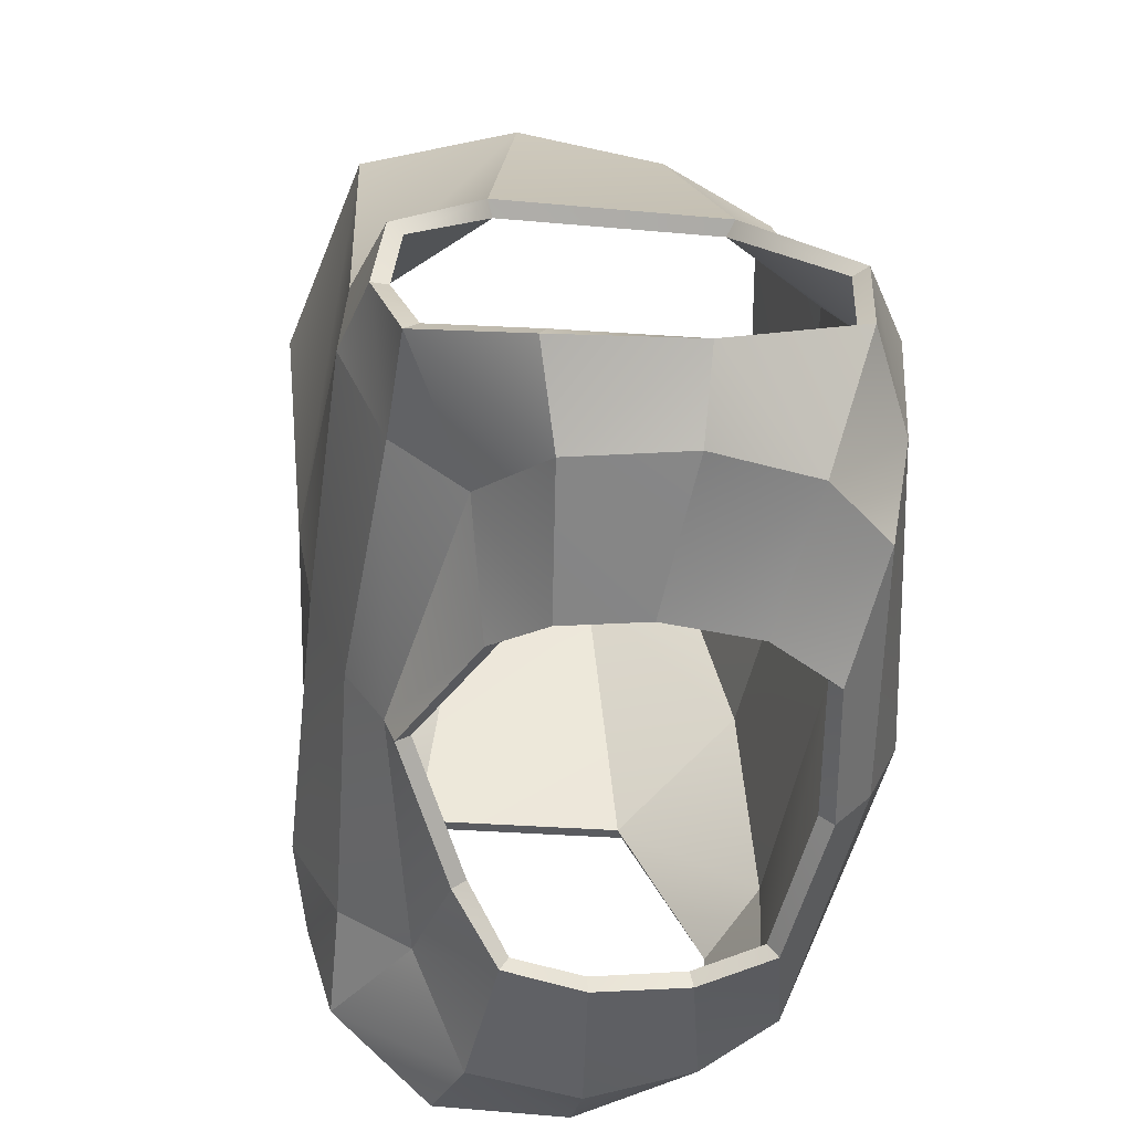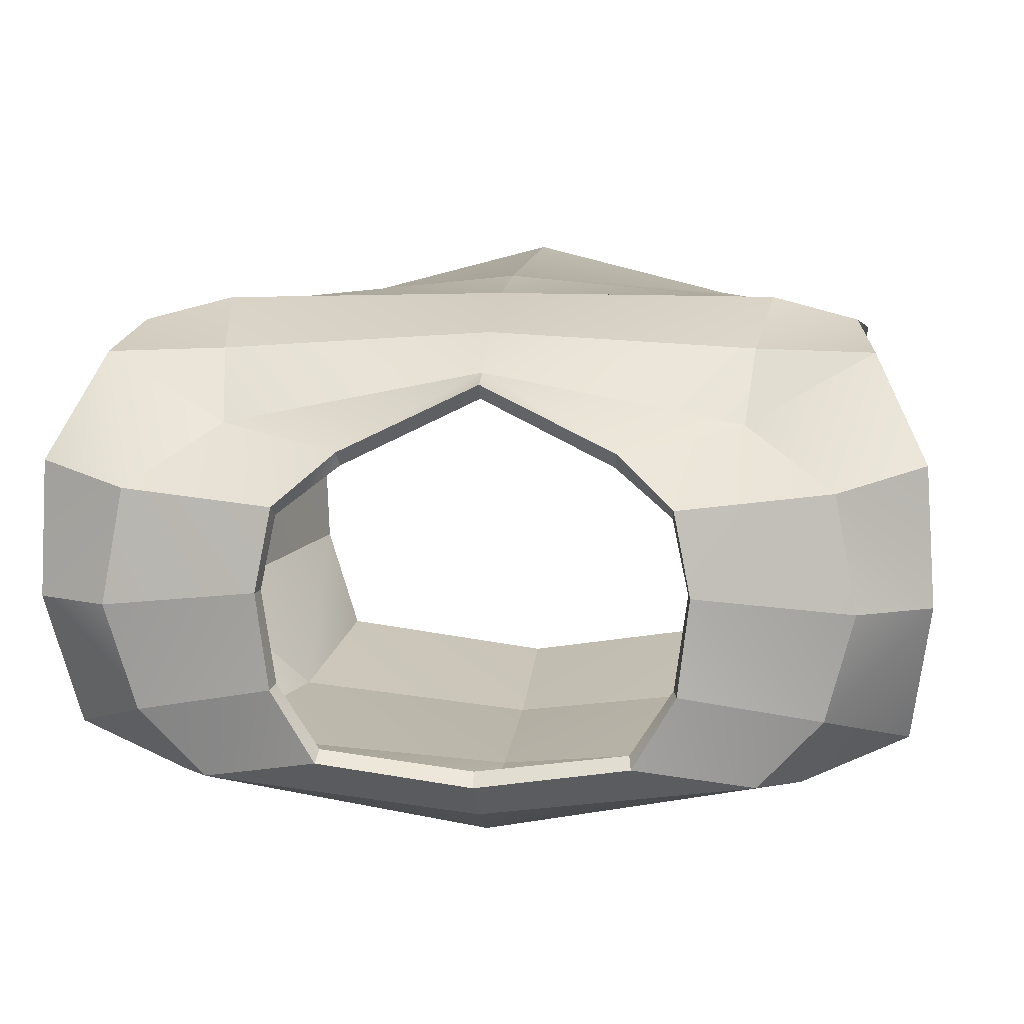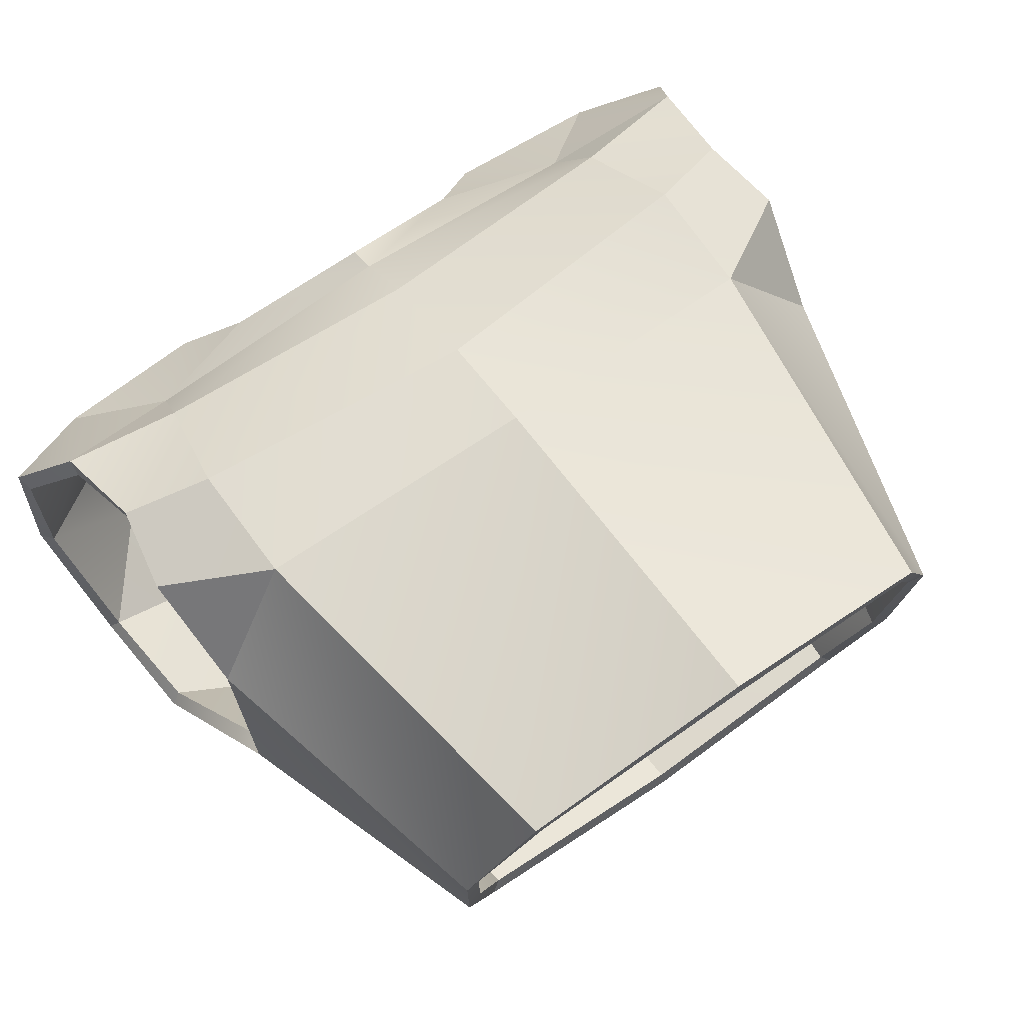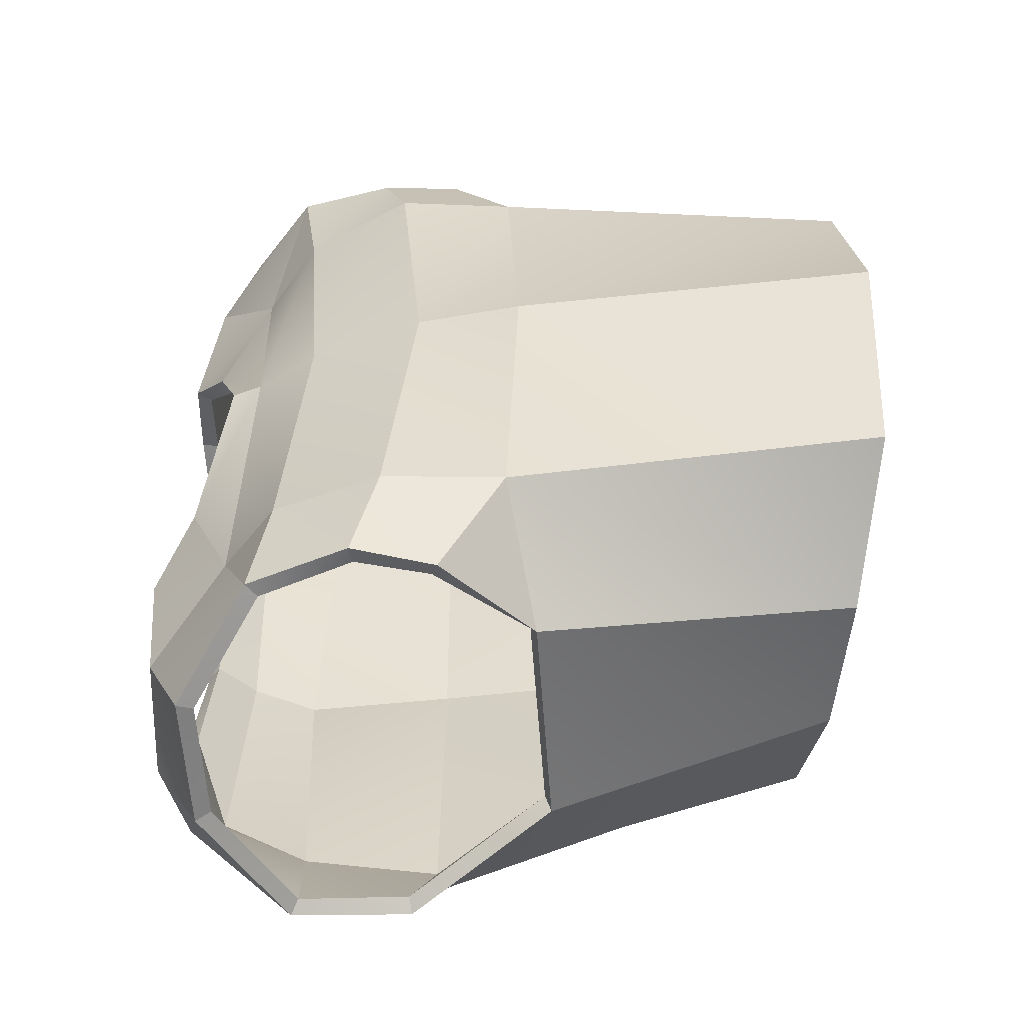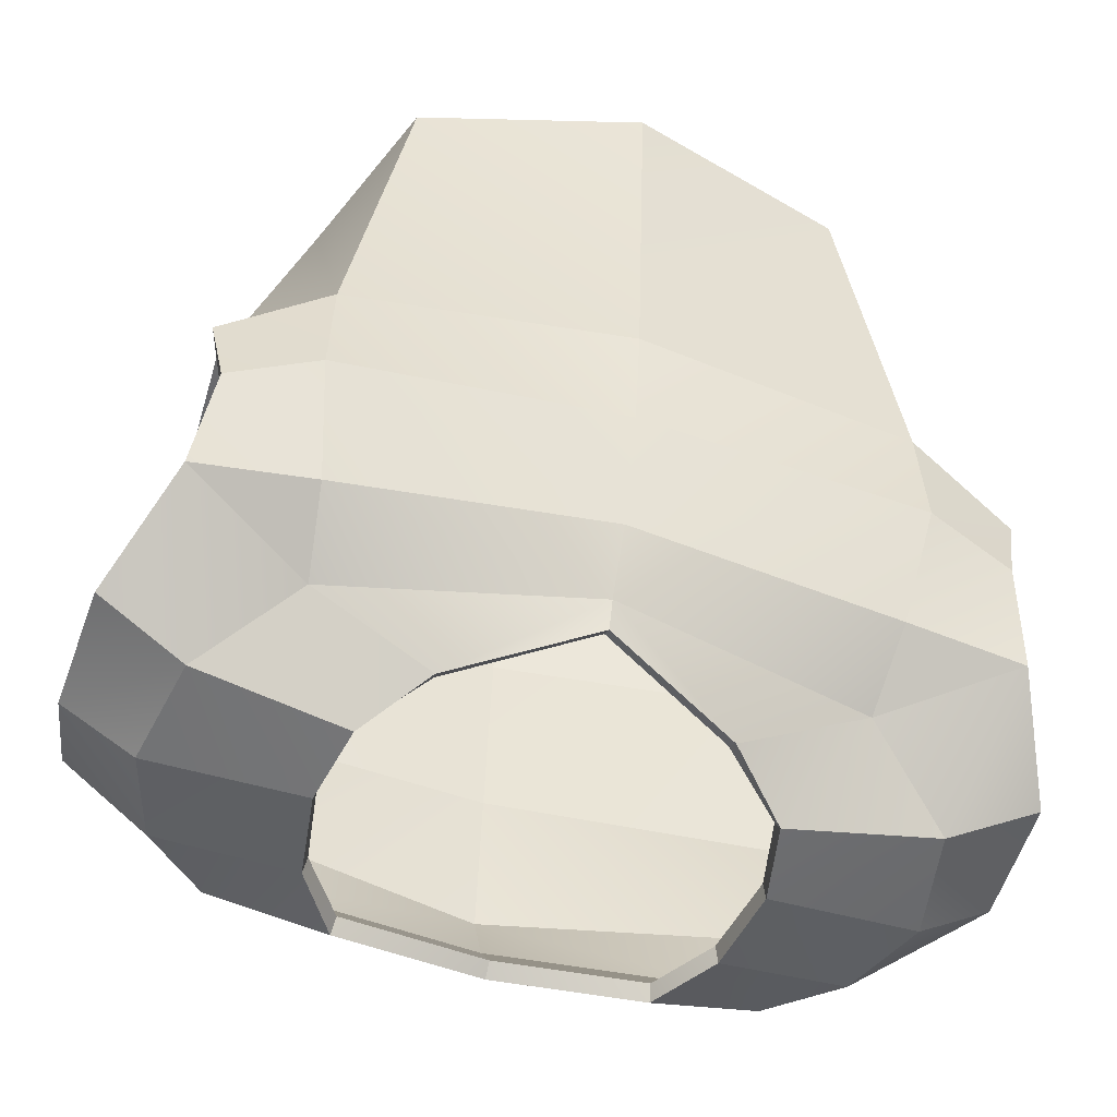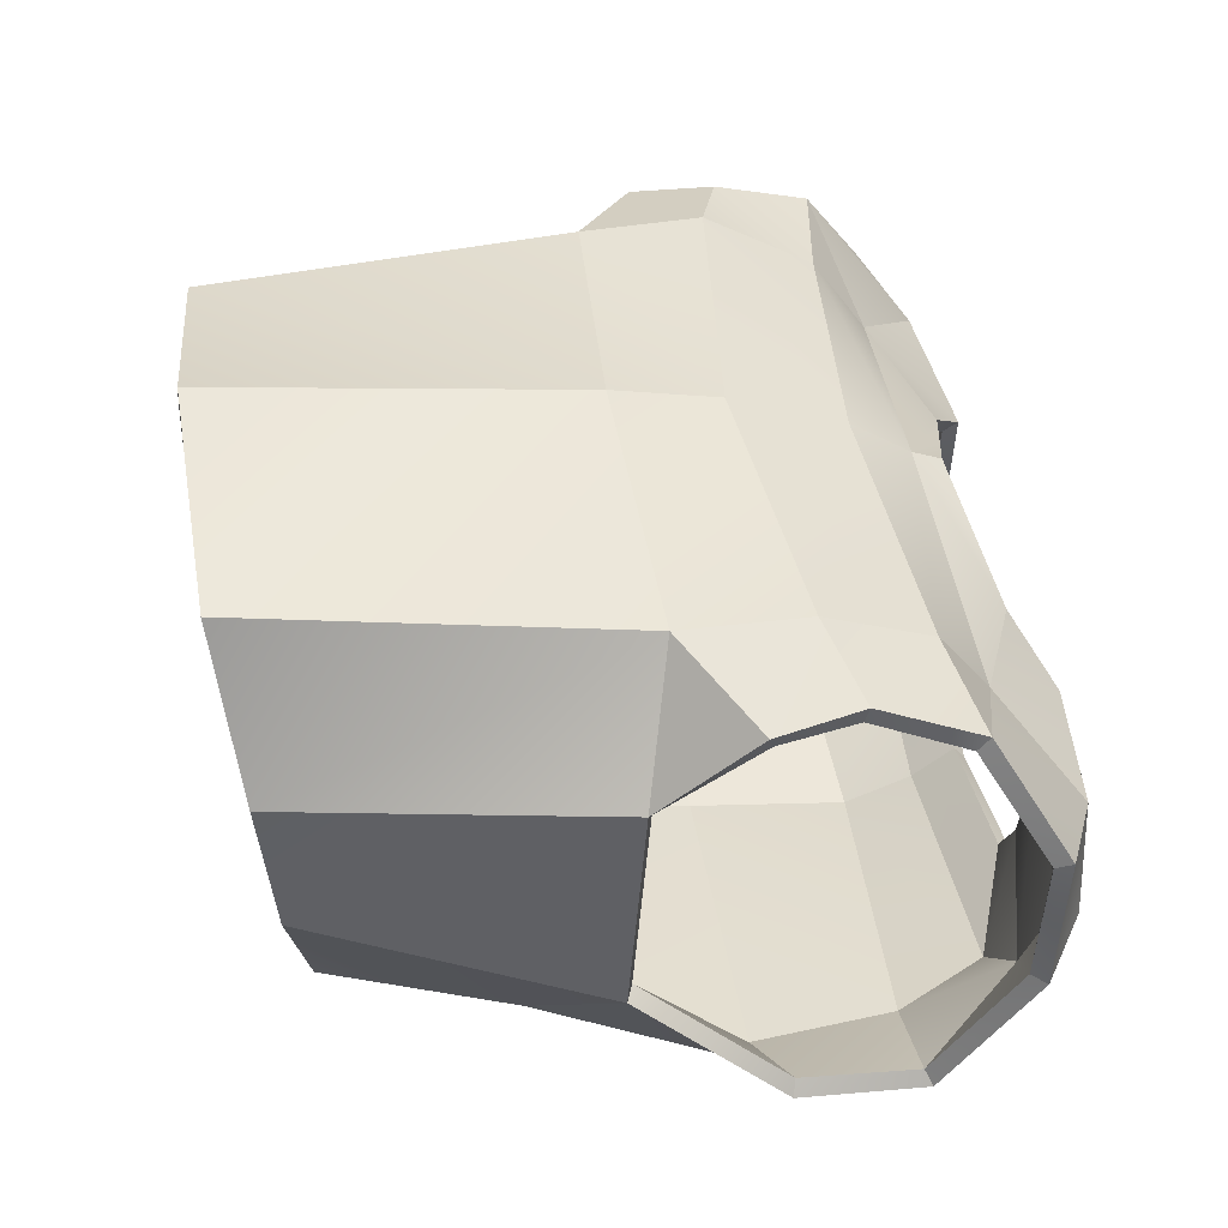
<metadata>
{"format":"obj","ext":"obj","renderer":"f3d","projection":"perspective","resolution":1024,"background":"white","views":[{"elev":-55.3,"azim":-97.3,"up":"+Z"},{"elev":5.2,"azim":-173.8,"up":"+Y"},{"elev":67.5,"azim":-35.1,"up":"+Y"},{"elev":34.5,"azim":-89.9,"up":"+Y"},{"elev":-53.4,"azim":163.2,"up":"+Z"},{"elev":42.1,"azim":82.1,"up":"+Y"}]}
</metadata>
<code>
o Armor_Leather_armor.007_Armor_Leather_armor
v 26.66 5.757 -8.628
v 19.44 14.96 -10.98
v 26.64 -12.34 -7.339
v 17.84 -22.09 -1.026
v 14.98 15.8 18.31
v 31.36 2.38 -35.65
v 27.58 10.85 -30.3
v 30.77 -19.84 -28.28
v 32 -8.573 -34.96
v 29.9 -20.54 -18.59
v 24.34 0.4334 -38.65
v 23.74 -17.23 -36.96
v 26 -8.715 -38.63
v 18.66 -22.67 -35.93
v 26.48 13.38 -22.58
v 23.22 -24.34 -16.54
v 22.25 -23.72 -28.21
v 15.92 -18.18 13.73
v 20.3 3.302 16.54
v 19.54 -8.808 15.43
v 27.68 12.7 -16.01
v 17.5 5.284 -33.16
v 18.28 11.13 -28.99
v 19.66 15.22 -20.51
v 12.28 -0.8471 -40.02
v 12.58 -15.09 -39.64
v 9.126 -20.79 -39.38
v 13.56 -7.466 -40.14
v 7.773 3.189 -36.93
v -32.89 5.757 -8.628
v -25.67 14.96 -10.98
v -32.87 -12.34 -7.339
v -24.06 -22.09 -1.026
v -21.21 15.8 18.31
v -37.59 2.38 -35.65
v -33.81 10.85 -30.3
v -37 -19.84 -28.28
v -38.23 -8.573 -34.96
v -36.13 -20.54 -18.59
v -30.57 0.4334 -38.65
v -29.97 -17.23 -36.96
v -32.23 -8.715 -38.63
v -24.89 -22.67 -35.93
v -32.71 13.38 -22.58
v -29.45 -24.34 -16.54
v -28.47 -23.72 -28.21
v -22.15 -18.18 13.73
v -26.53 3.302 16.54
v -25.77 -8.808 15.43
v -33.91 12.7 -16.01
v -23.72 5.284 -33.16
v -24.51 11.13 -28.99
v -25.89 15.22 -20.51
v -18.51 -0.8471 -40.02
v -18.81 -15.09 -39.64
v -15.36 -20.79 -39.38
v -19.79 -7.466 -40.14
v -14 3.189 -36.93
v -3.115 9.256 -32.07
v -3.115 -25.42 -35.21
v -3.115 -27.86 -29.44
v -3.115 -26.49 -16.54
v -3.115 -24.59 -0.9653
v -3.115 -21 13.73
v -3.115 12.39 -27.32
v -3.115 20.41 18.94
v -3.115 17.14 -10
v -3.115 15.59 -18.36
v -3.115 8.38 -34.38
v -3.115 -22.58 -38.75
v 25.41 5.246 -9.11
v 18.86 13.66 -11.16
v 25.39 -11.83 -7.855
v 17.15 -20.89 -1.448
v 14.24 14.57 18.23
v 31.04 1.838 -34.35
v 27.59 9.755 -29.37
v 30.01 -18.76 -27.71
v 31.22 -8.269 -33.79
v 29.05 -19.41 -18.82
v 24.09 -0.06293 -37.32
v 23.15 -16.59 -35.81
v 25.47 -8.508 -37.3
v 18.27 -21.63 -35.01
v 26.27 11.99 -22.28
v 22.62 -23.06 -16.8
v 21.78 -22.39 -27.91
v 15.11 -17.07 13.29
v 18.95 2.936 16.2
v 18.2 -8.485 15.02
v 27.09 11.45 -16.43
v 17.46 4.296 -32.11
v 18.28 9.966 -28.14
v 19.51 13.82 -20.24
v 12.16 -1.531 -38.76
v 12.31 -14.77 -38.26
v 8.938 -19.87 -38.29
v 13.37 -7.381 -38.71
v 7.605 2.101 -36
v -31.63 5.246 -9.11
v -25.09 13.66 -11.16
v -31.62 -11.83 -7.855
v -23.38 -20.89 -1.448
v -20.47 14.57 18.23
v -37.27 1.838 -34.35
v -33.82 9.755 -29.37
v -36.24 -18.76 -27.71
v -37.45 -8.269 -33.79
v -35.28 -19.41 -18.82
v -30.32 -0.06293 -37.32
v -29.38 -16.59 -35.81
v -31.7 -8.508 -37.3
v -24.5 -21.63 -35.01
v -32.5 11.99 -22.28
v -28.85 -23.06 -16.8
v -28.01 -22.39 -27.91
v -21.34 -17.07 13.29
v -25.18 2.936 16.2
v -24.43 -8.485 15.02
v -33.32 11.45 -16.43
v -23.69 4.296 -32.11
v -24.51 9.966 -28.14
v -25.74 13.82 -20.24
v -18.39 -1.531 -38.76
v -18.54 -14.77 -38.26
v -15.17 -19.87 -38.29
v -19.6 -7.381 -38.71
v -13.83 2.101 -36
v -3.115 8.192 -31.1
v -3.115 -24.14 -34.55
v -3.115 -26.43 -29.25
v -3.115 -25.05 -16.66
v -3.115 -23.18 -1.255
v -3.115 -19.61 13.36
v -3.115 11.18 -26.52
v -3.115 18.97 19.02
v -3.115 15.71 -9.912
v -3.115 14.18 -18.04
v -3.115 7.258 -33.48
v -3.115 -21.47 -37.84
f 28 11 13
f 26 14 27
f 23 7 22
f 20 1 19
f 4 20 18
f 12 9 8
f 14 61 60
f 16 3 4
f 17 62 61
f 29 59 22
f 10 17 8
f 12 17 14
f 62 4 63
f 63 18 64
f 23 15 7
f 11 7 6
f 11 9 13
f 21 2 1
f 5 67 66
f 65 24 23
f 2 68 67
f 23 59 65
f 25 22 11
f 60 27 14
f 12 28 13
f 19 2 5
f 21 24 2
f 57 40 54
f 55 43 41
f 52 51 36
f 49 30 32
f 49 33 47
f 38 41 37
f 43 61 46
f 32 45 33
f 46 62 45
f 58 59 69
f 46 39 37
f 41 46 37
f 33 62 63
f 47 63 64
f 52 44 53
f 36 40 35
f 38 40 42
f 50 30 31
f 34 67 31
f 65 53 68
f 31 68 53
f 52 59 51
f 51 54 40
f 60 56 70
f 41 57 55
f 31 48 34
f 53 50 31
f 98 81 95
f 96 84 82
f 93 92 77
f 90 71 73
f 90 74 88
f 79 82 78
f 84 131 87
f 73 86 74
f 87 132 86
f 99 129 139
f 87 80 78
f 82 87 78
f 74 132 133
f 88 133 134
f 93 85 94
f 77 81 76
f 79 81 83
f 91 71 72
f 75 137 72
f 135 94 138
f 72 138 94
f 93 129 92
f 92 95 81
f 130 97 140
f 82 98 96
f 72 89 75
f 94 91 72
f 127 110 112
f 125 113 126
f 122 106 121
f 119 100 118
f 103 119 117
f 111 108 107
f 113 131 130
f 115 102 103
f 116 132 131
f 128 129 121
f 109 116 107
f 111 116 113
f 132 103 133
f 133 117 134
f 122 114 106
f 110 106 105
f 110 108 112
f 120 101 100
f 104 137 136
f 135 123 122
f 101 138 137
f 122 129 135
f 124 121 110
f 130 126 113
f 111 127 112
f 118 101 104
f 120 123 101
f 1 73 71
f 6 77 76
f 9 78 8
f 10 78 80
f 3 80 73
f 20 88 18
f 20 89 90
f 1 91 21
f 15 77 7
f 21 85 15
f 64 88 134
f 9 76 79
f 66 75 5
f 29 139 69
f 29 95 99
f 26 97 96
f 27 140 97
f 28 96 98
f 28 95 25
f 19 75 89
f 30 102 32
f 35 106 36
f 38 107 108
f 39 107 37
f 32 109 39
f 49 117 119
f 49 118 48
f 30 120 100
f 44 106 114
f 50 114 120
f 64 117 47
f 38 105 35
f 66 104 136
f 58 139 128
f 58 124 54
f 55 126 56
f 56 140 70
f 57 125 55
f 57 124 127
f 48 104 34
f 28 25 11
f 26 12 14
f 20 3 1
f 4 3 20
f 12 13 9
f 14 17 61
f 16 10 3
f 17 16 62
f 29 69 59
f 10 16 17
f 12 8 17
f 62 16 4
f 63 4 18
f 23 24 15
f 11 22 7
f 11 6 9
f 5 2 67
f 65 68 24
f 2 24 68
f 23 22 59
f 25 29 22
f 60 70 27
f 12 26 28
f 19 1 2
f 21 15 24
f 57 42 40
f 55 56 43
f 49 48 30
f 49 32 33
f 38 42 41
f 43 60 61
f 32 39 45
f 46 61 62
f 58 51 59
f 46 45 39
f 41 43 46
f 33 45 62
f 47 33 63
f 52 36 44
f 36 51 40
f 38 35 40
f 34 66 67
f 65 52 53
f 31 67 68
f 52 65 59
f 51 58 54
f 60 43 56
f 41 42 57
f 31 30 48
f 53 44 50
f 98 83 81
f 96 97 84
f 90 89 71
f 90 73 74
f 79 83 82
f 84 130 131
f 73 80 86
f 87 131 132
f 99 92 129
f 87 86 80
f 82 84 87
f 74 86 132
f 88 74 133
f 93 77 85
f 77 92 81
f 79 76 81
f 75 136 137
f 135 93 94
f 72 137 138
f 93 135 129
f 92 99 95
f 130 84 97
f 82 83 98
f 72 71 89
f 94 85 91
f 127 124 110
f 125 111 113
f 119 102 100
f 103 102 119
f 111 112 108
f 113 116 131
f 115 109 102
f 116 115 132
f 128 139 129
f 109 115 116
f 111 107 116
f 132 115 103
f 133 103 117
f 122 123 114
f 110 121 106
f 110 105 108
f 104 101 137
f 135 138 123
f 101 123 138
f 122 121 129
f 124 128 121
f 130 140 126
f 111 125 127
f 118 100 101
f 120 114 123
f 1 3 73
f 6 7 77
f 9 79 78
f 10 8 78
f 3 10 80
f 20 90 88
f 20 19 89
f 1 71 91
f 15 85 77
f 21 91 85
f 64 18 88
f 9 6 76
f 66 136 75
f 29 99 139
f 29 25 95
f 26 27 97
f 27 70 140
f 28 26 96
f 28 98 95
f 19 5 75
f 30 100 102
f 35 105 106
f 38 37 107
f 39 109 107
f 32 102 109
f 49 47 117
f 49 119 118
f 30 50 120
f 44 36 106
f 50 44 114
f 64 134 117
f 38 108 105
f 66 34 104
f 58 69 139
f 58 128 124
f 55 125 126
f 56 126 140
f 57 127 125
f 57 54 124
f 48 118 104

</code>
